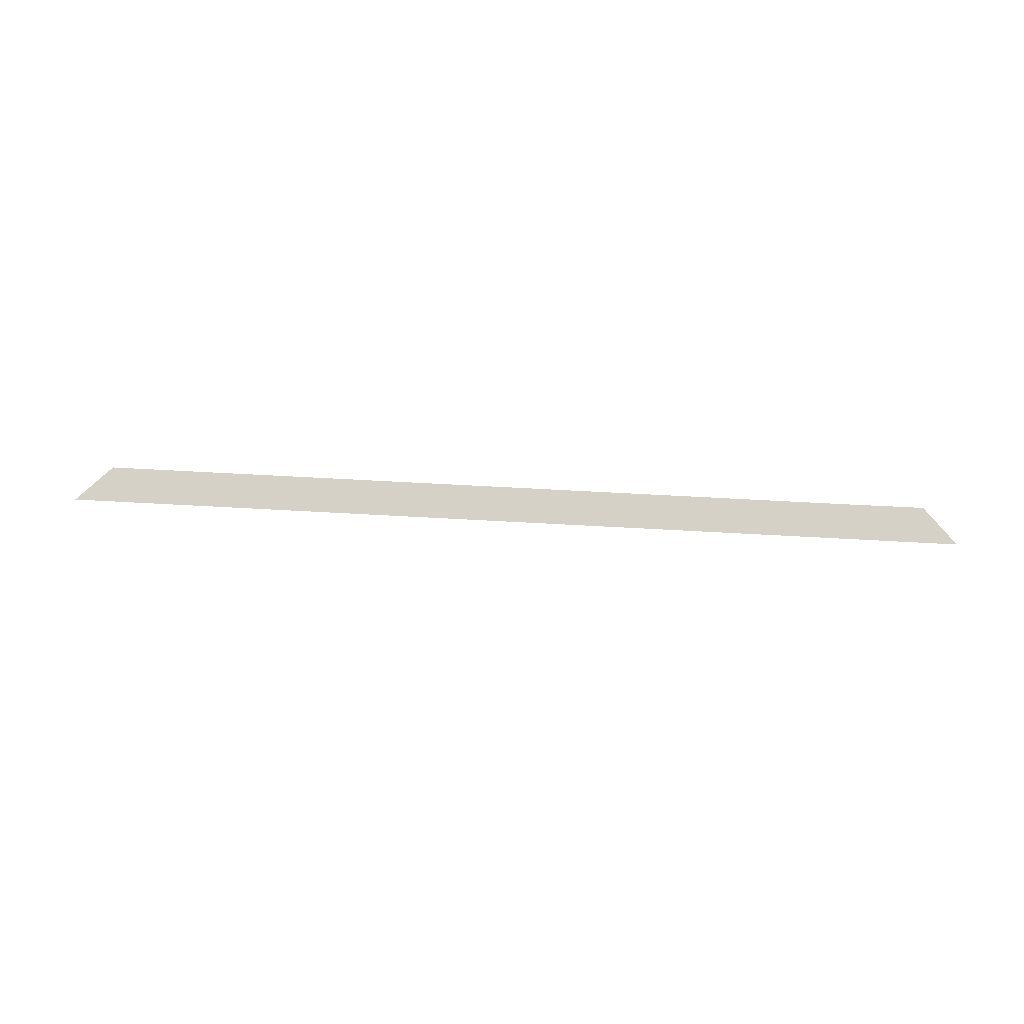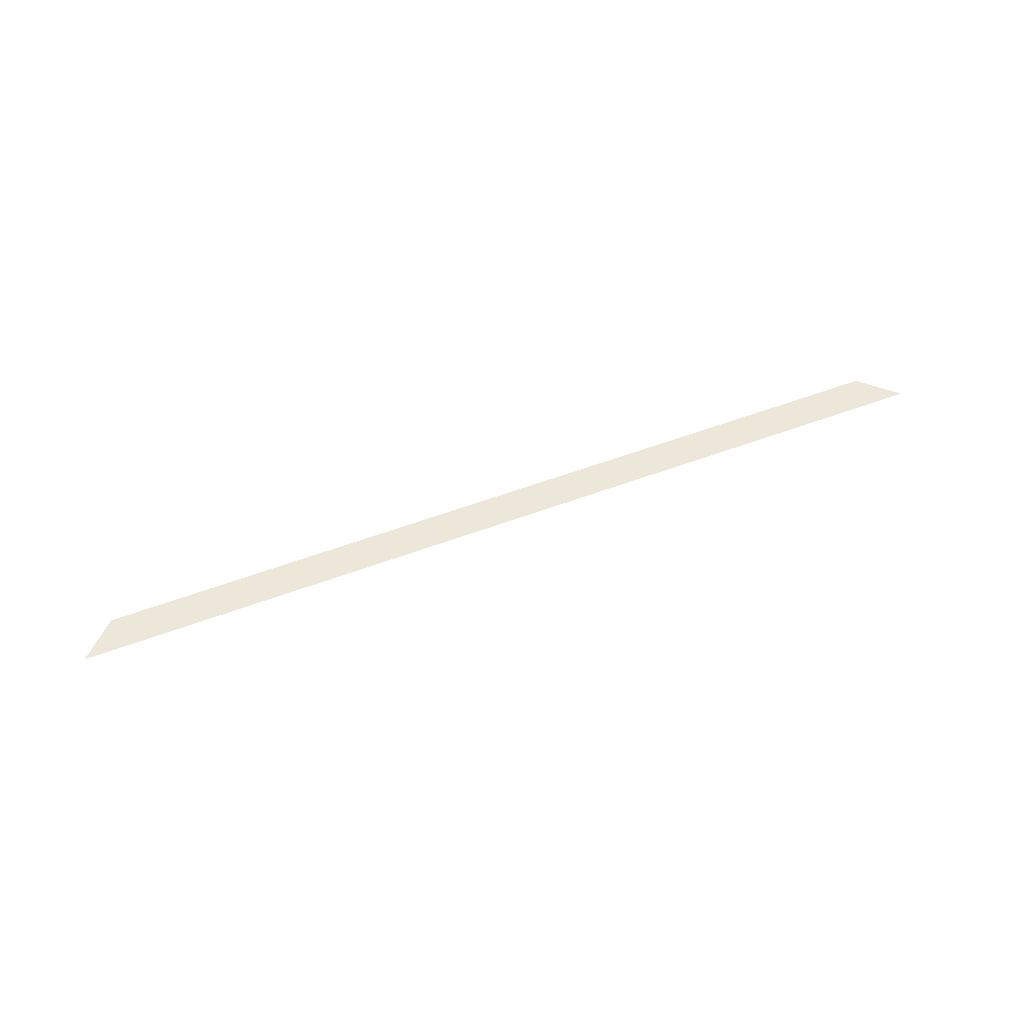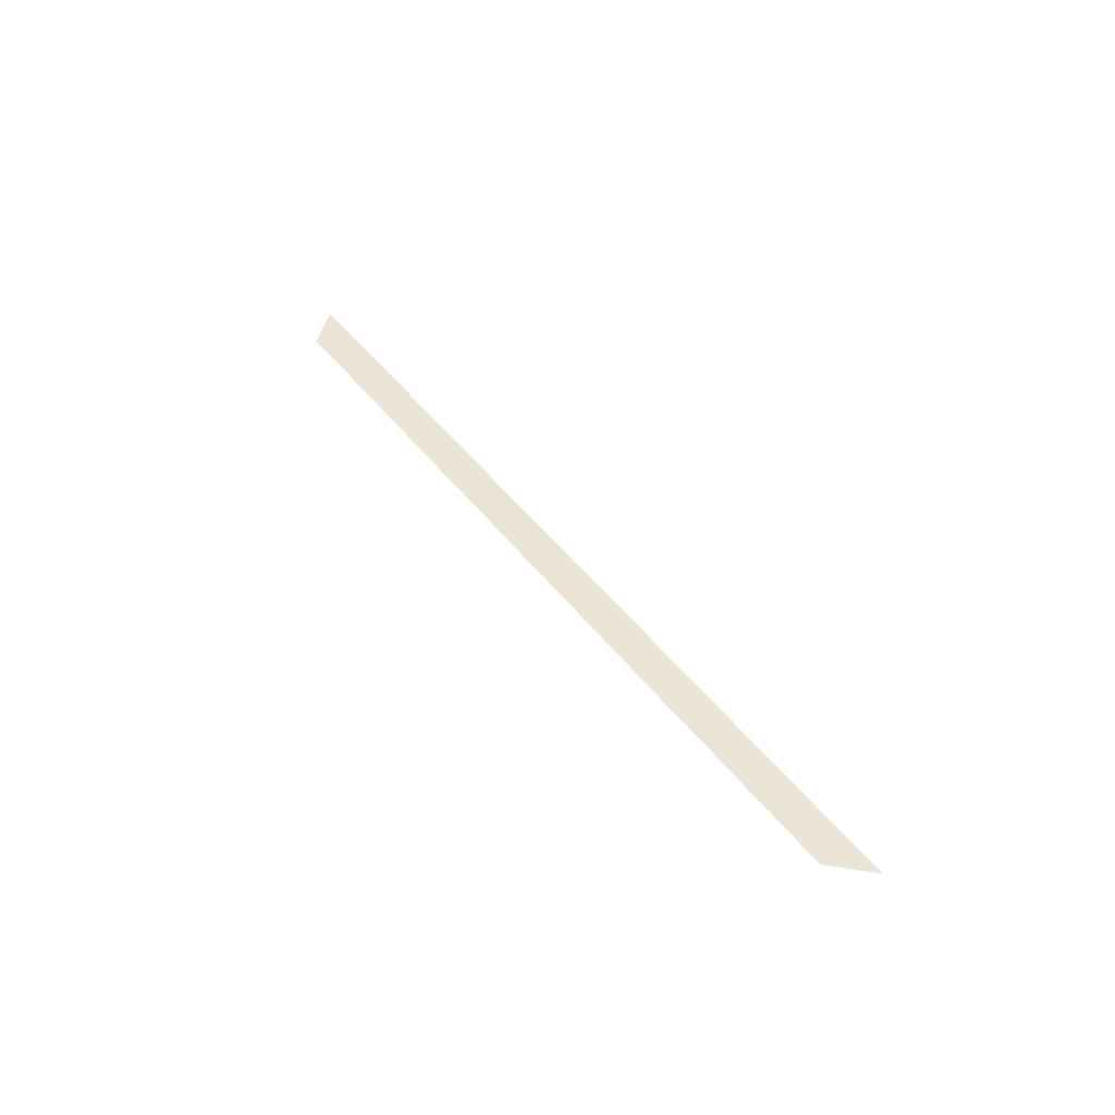
<metadata>
{"format":"obj","ext":"obj","renderer":"f3d","projection":"perspective","resolution":1024,"background":"white","views":[{"elev":79.5,"azim":-16.6,"up":"+Y"},{"elev":49.7,"azim":-42.6,"up":"+Y"},{"elev":44.0,"azim":-143.8,"up":"+Y"}]}
</metadata>
<code>
v 518.2 966.4 3256
v 1117 966.4 3469
v 550 966.4 3240
v 1053 966.4 3419
v 550 966.4 3240
v 1117 966.4 3469
v 1103 966.4 3436
v 1053 966.4 3419
v 1117 966.4 3469
f 1 2 3
f 4 5 6
f 7 8 9

</code>
